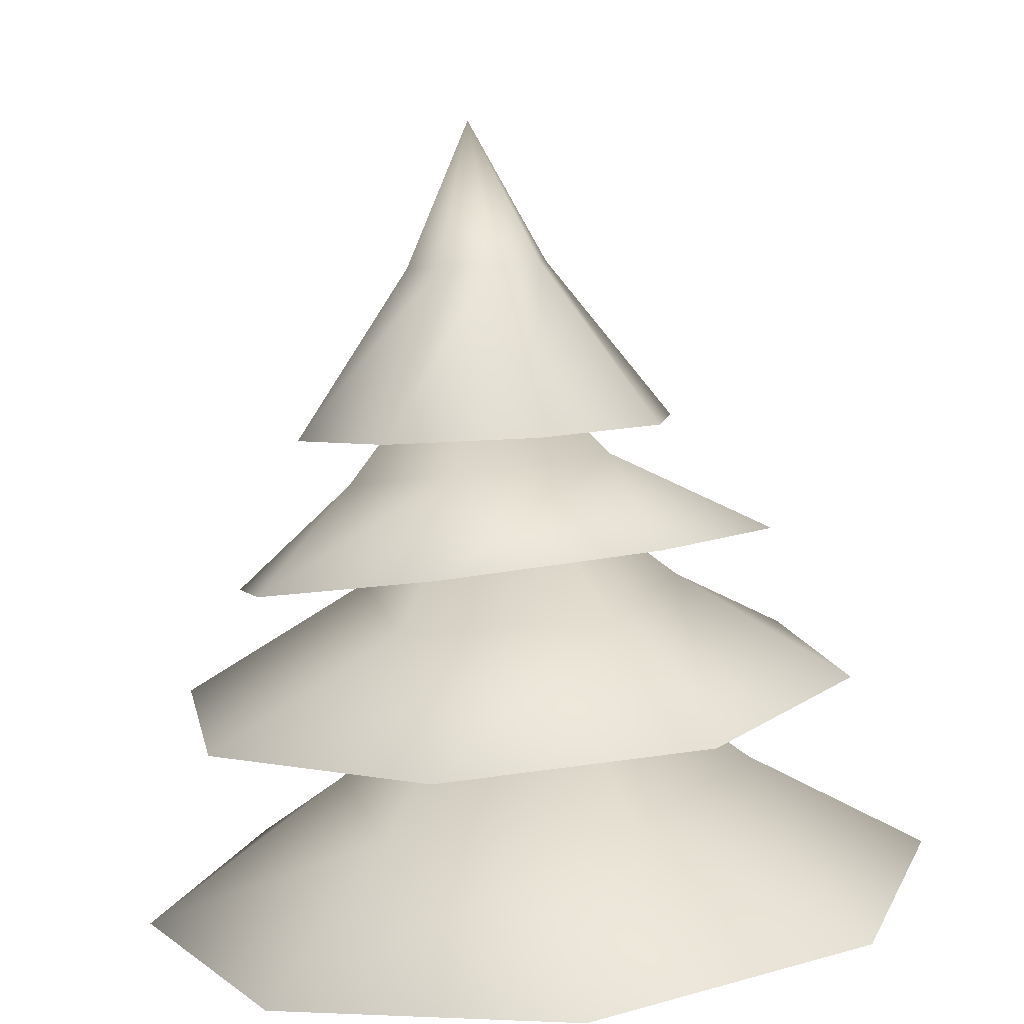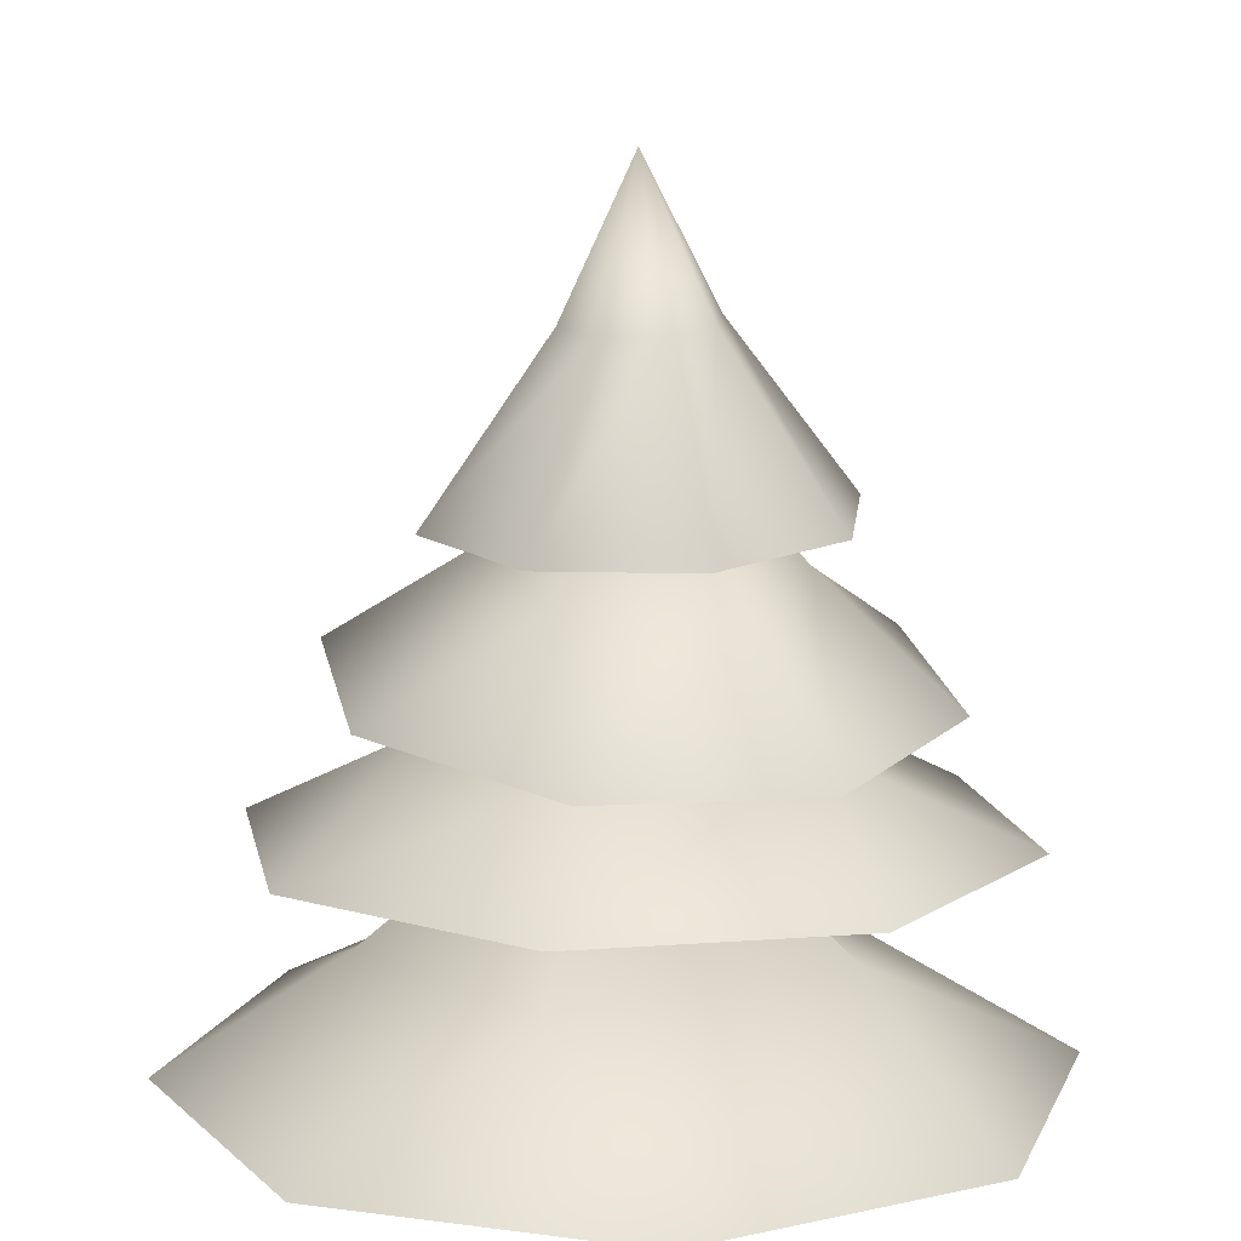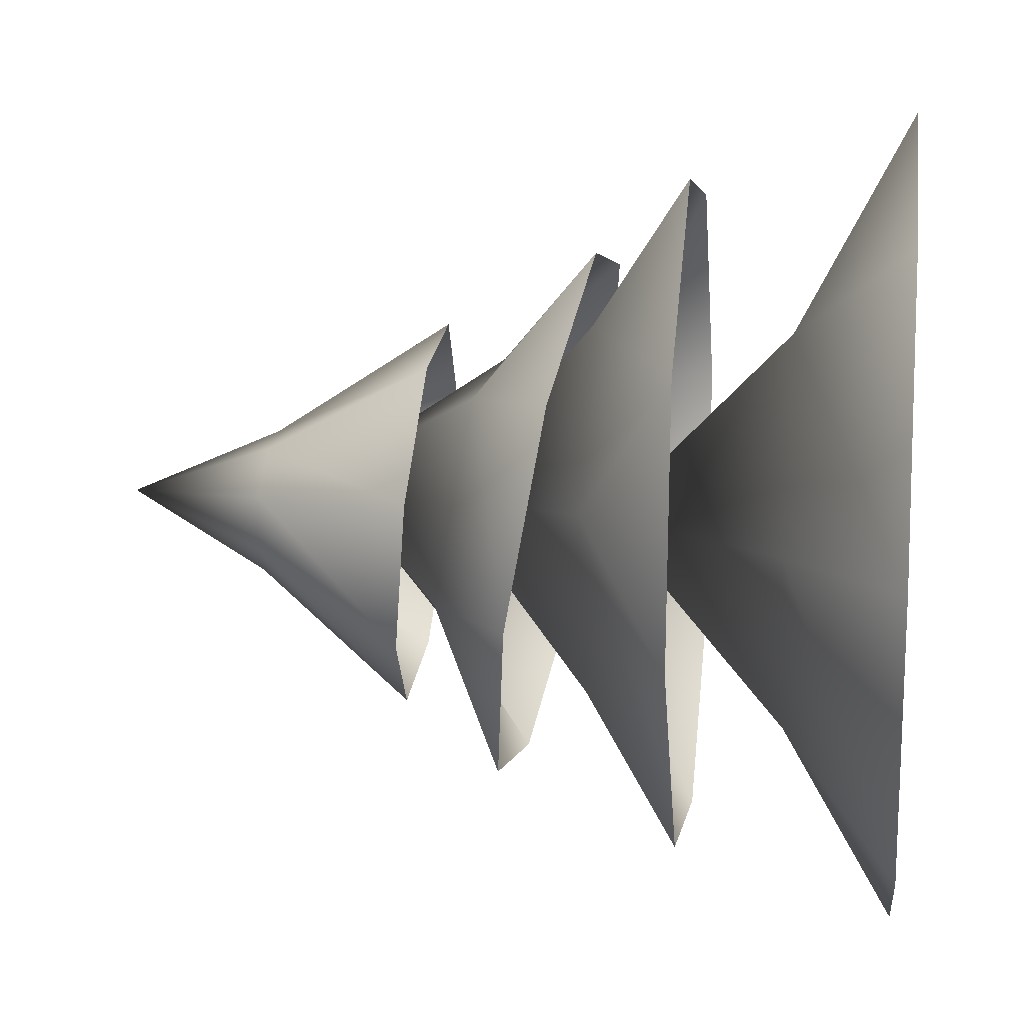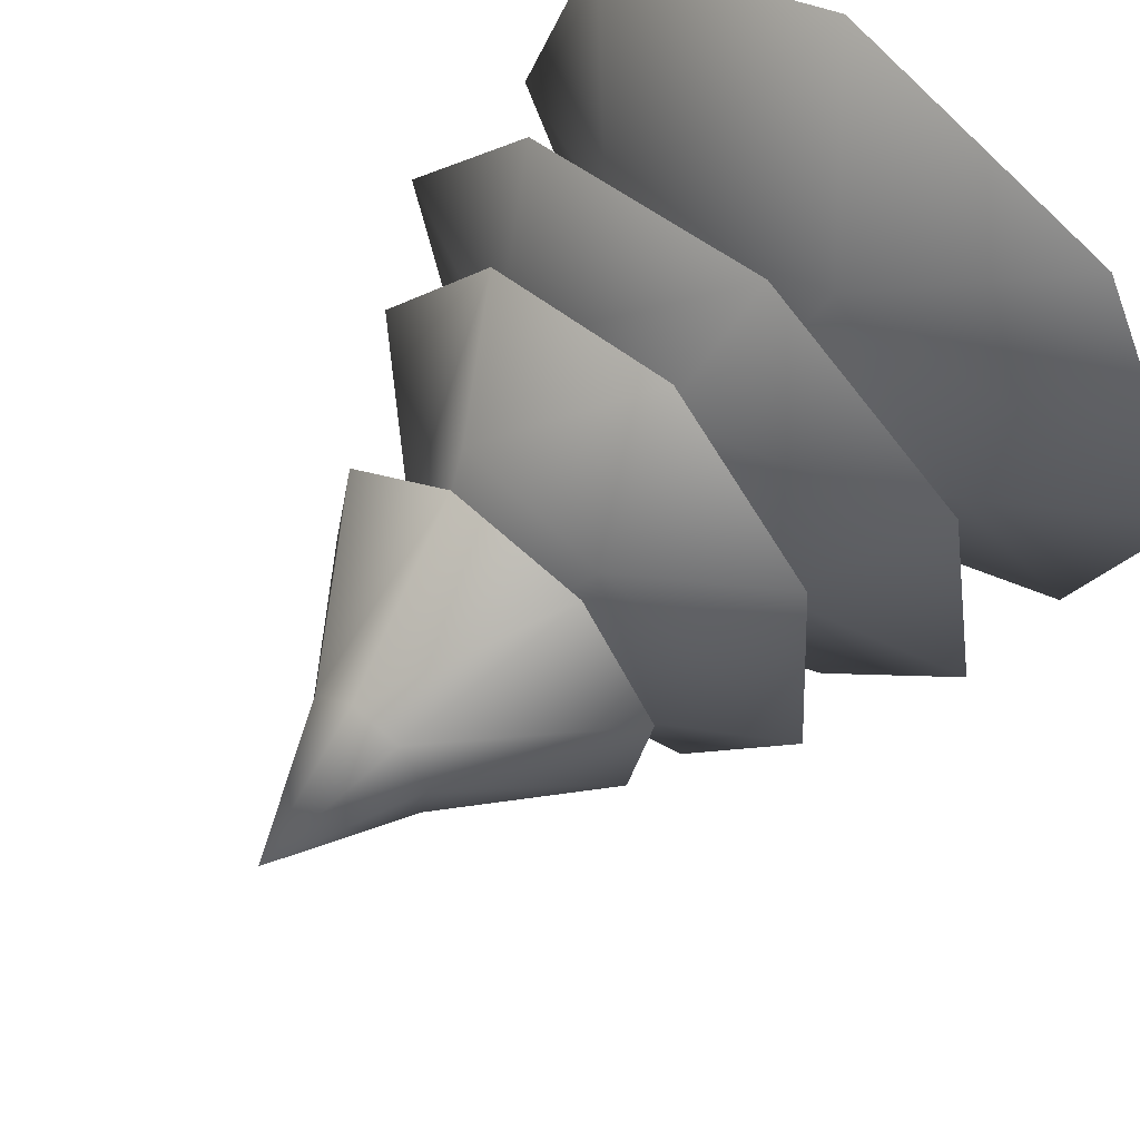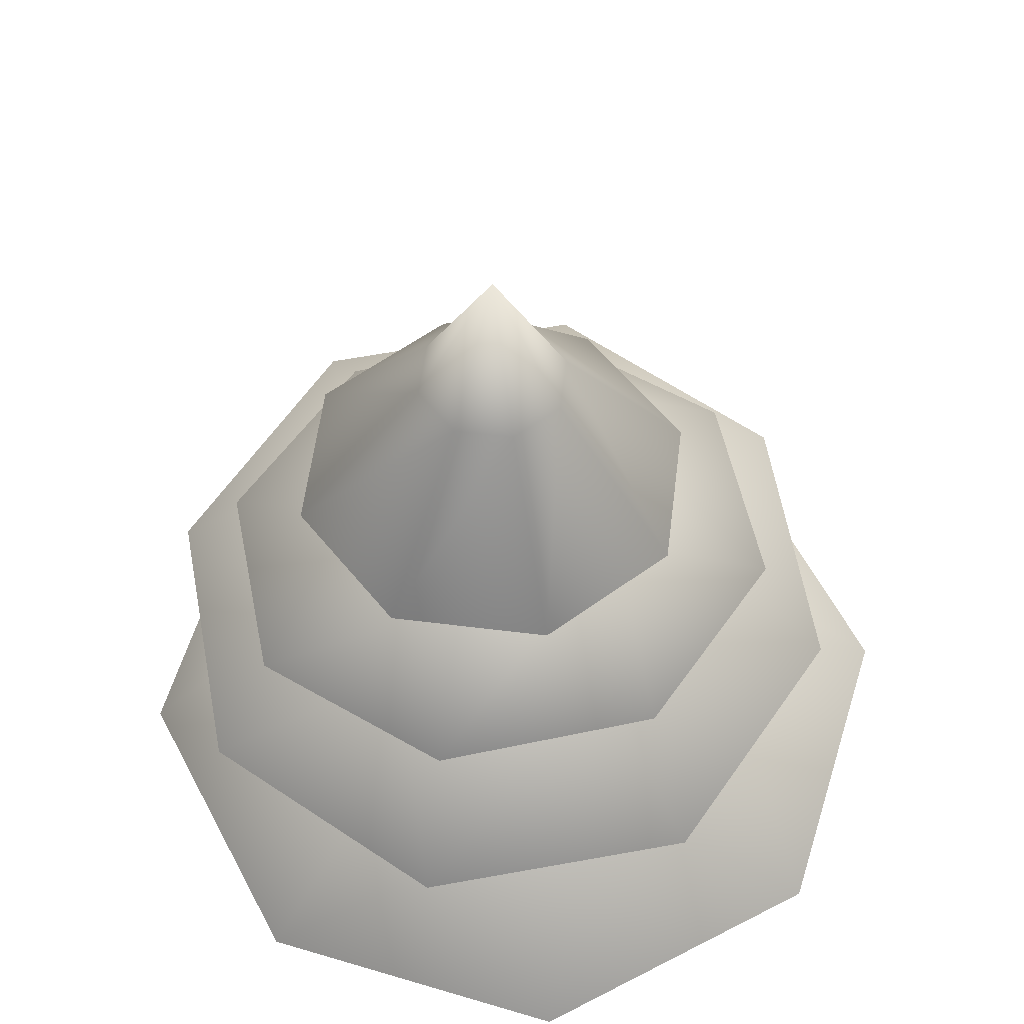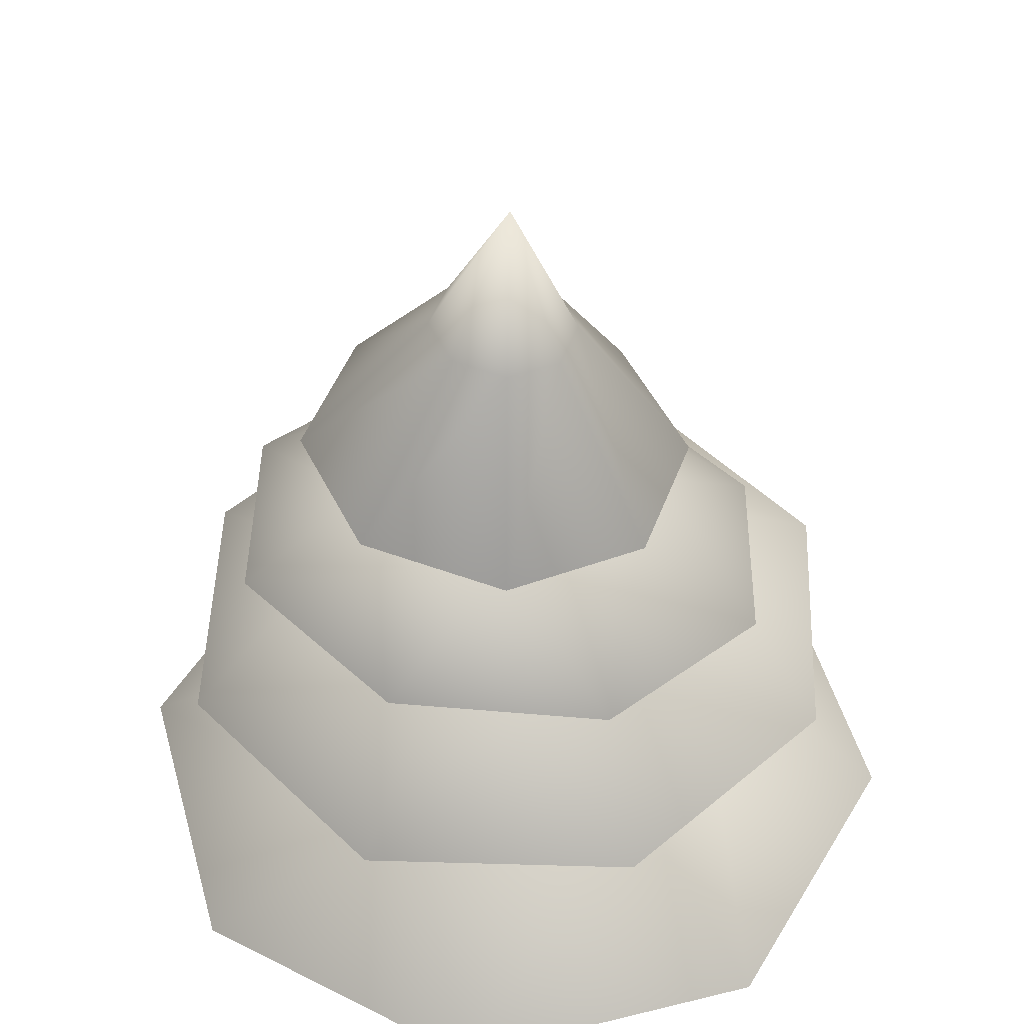
<metadata>
{"format":"obj","ext":"obj","renderer":"f3d","projection":"perspective","resolution":1024,"background":"white","views":[{"elev":-79.5,"azim":-175.7,"up":"+Z"},{"elev":11.9,"azim":-0.3,"up":"+Y"},{"elev":13.9,"azim":-82.5,"up":"+Z"},{"elev":64.3,"azim":-139.0,"up":"+Z"},{"elev":-29.7,"azim":-179.6,"up":"+Z"},{"elev":48.6,"azim":-122.6,"up":"+Y"}]}
</metadata>
<code>
v 0.1095 1.578 0.3661
v 0.03892 1.931 0.142
v 0.1273 1.938 0.07318
v 0.3484 1.599 0.1801
v 0.141 1.948 -0.03793
v 0.3853 1.625 -0.1203
v 0.07192 1.954 -0.1262
v 0.1986 1.641 -0.3589
v -0.03942 1.953 -0.14
v -0.1023 1.638 -0.3961
v -0.1278 1.945 -0.07113
v -0.3412 1.618 -0.21
v -0.1415 1.936 0.03999
v -0.3781 1.592 0.09033
v -0.07242 1.93 0.1283
v -0.1915 1.575 0.329
v -0.003586 2.233 0.01497
v -0.5622 0.6246 0.6367
v -0.1599 0.85 0.4109
v 0.04299 0.6214 0.8243
v 0.3784 0.8471 0.1274
v 0.6035 0.6185 0.529
v 0.7911 0.6175 -0.07618
v 0.2651 0.8477 -0.3582
v 0.4958 0.6191 -0.6367
v -0.233 0.8503 -0.3806
v -0.1094 0.6222 -0.8243
v -0.6699 0.6252 -0.529
v -0.4962 0.8517 0.04285
v -0.8574 0.6262 0.07618
v -0.04383 1.231 -4.354e-09
v -0.3161 1.416 -0.4689
v -0.2402 1.557 -0.1452
v -0.5582 1.373 -0.1078
v -0.1586 1.489 0.2622
v -0.4732 1.302 0.3164
v -0.1111 1.246 0.5553
v 0.1836 1.468 0.2808
v 0.3161 1.237 0.4689
v 0.2958 1.513 -0.04162
v 0.5582 1.281 0.1078
v 0.4732 1.351 -0.3164
v 0.06822 1.564 -0.2953
v 0.1111 1.407 -0.5553
v 0.02009 1.826 0.05963
v 0.3821 1.058 0.6121
v 0.3001 1.252 0.224
v 0.6915 1.055 0.1637
v 0.2057 1.249 -0.2906
v 0.5931 1.053 -0.3721
v 0.1447 1.052 -0.6815
v -0.2218 1.25 -0.3223
v -0.3911 1.053 -0.5832
v -0.3682 1.252 0.08065
v -0.7005 1.056 -0.1348
v -0.6022 1.058 0.401
v -0.08831 1.253 0.4054
v -0.1538 1.059 0.7104
v -0.007259 1.579 0.02318
g Tree_conf1_(5)_1943_236
f 1 3 2
f 1 4 3
f 4 5 3
f 4 6 5
f 6 7 5
f 6 8 7
f 8 9 7
f 8 10 9
f 10 11 9
f 10 12 11
f 12 13 11
f 12 14 13
f 14 15 13
f 14 16 15
f 16 2 15
f 16 1 2
f 2 3 17
f 3 5 17
f 5 7 17
f 7 9 17
f 9 11 17
f 11 13 17
f 13 15 17
f 15 2 17
f 18 20 19
f 20 21 19
f 20 22 21
f 22 23 21
f 23 24 21
f 23 25 24
f 25 26 24
f 25 27 26
f 27 28 26
f 28 29 26
f 28 30 29
f 30 19 29
f 30 18 19
f 19 21 31
f 21 24 31
f 24 26 31
f 26 29 31
f 29 19 31
f 32 34 33
f 34 35 33
f 34 36 35
f 36 37 35
f 37 38 35
f 37 39 38
f 39 40 38
f 39 41 40
f 41 42 40
f 42 43 40
f 42 44 43
f 44 33 43
f 44 32 33
f 33 35 45
f 35 38 45
f 38 40 45
f 40 43 45
f 43 33 45
f 46 48 47
f 48 49 47
f 48 50 49
f 50 51 49
f 51 52 49
f 51 53 52
f 53 54 52
f 53 55 54
f 55 56 54
f 56 57 54
f 56 58 57
f 58 47 57
f 58 46 47
f 47 49 59
f 49 52 59
f 52 54 59
f 54 57 59
f 57 47 59

</code>
